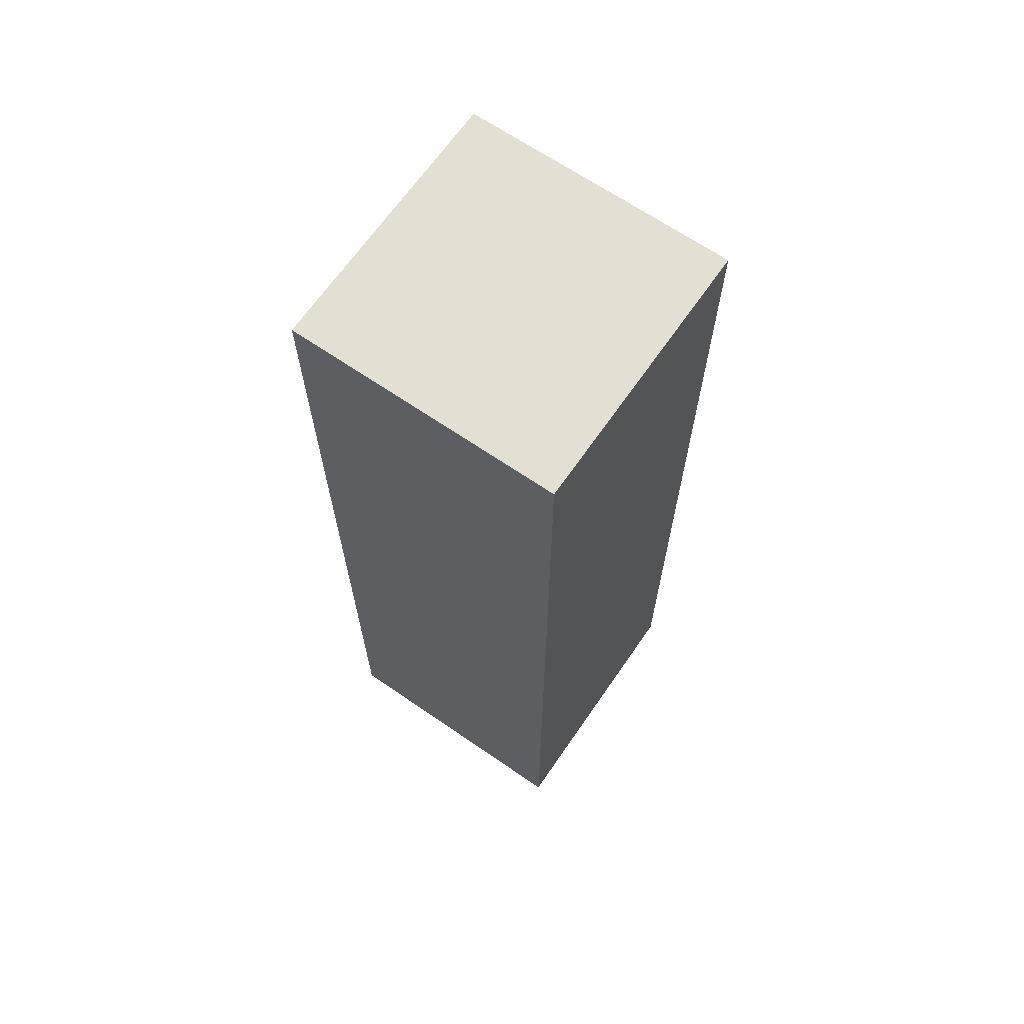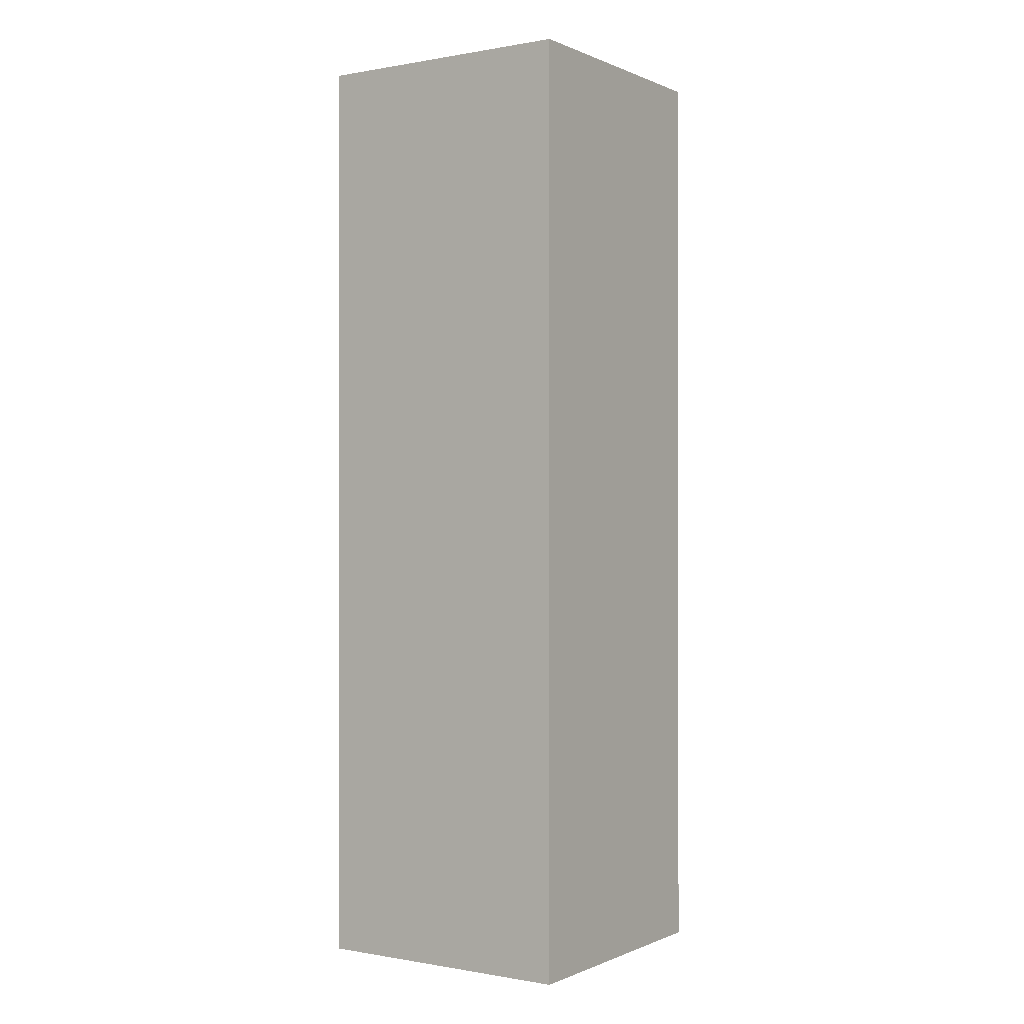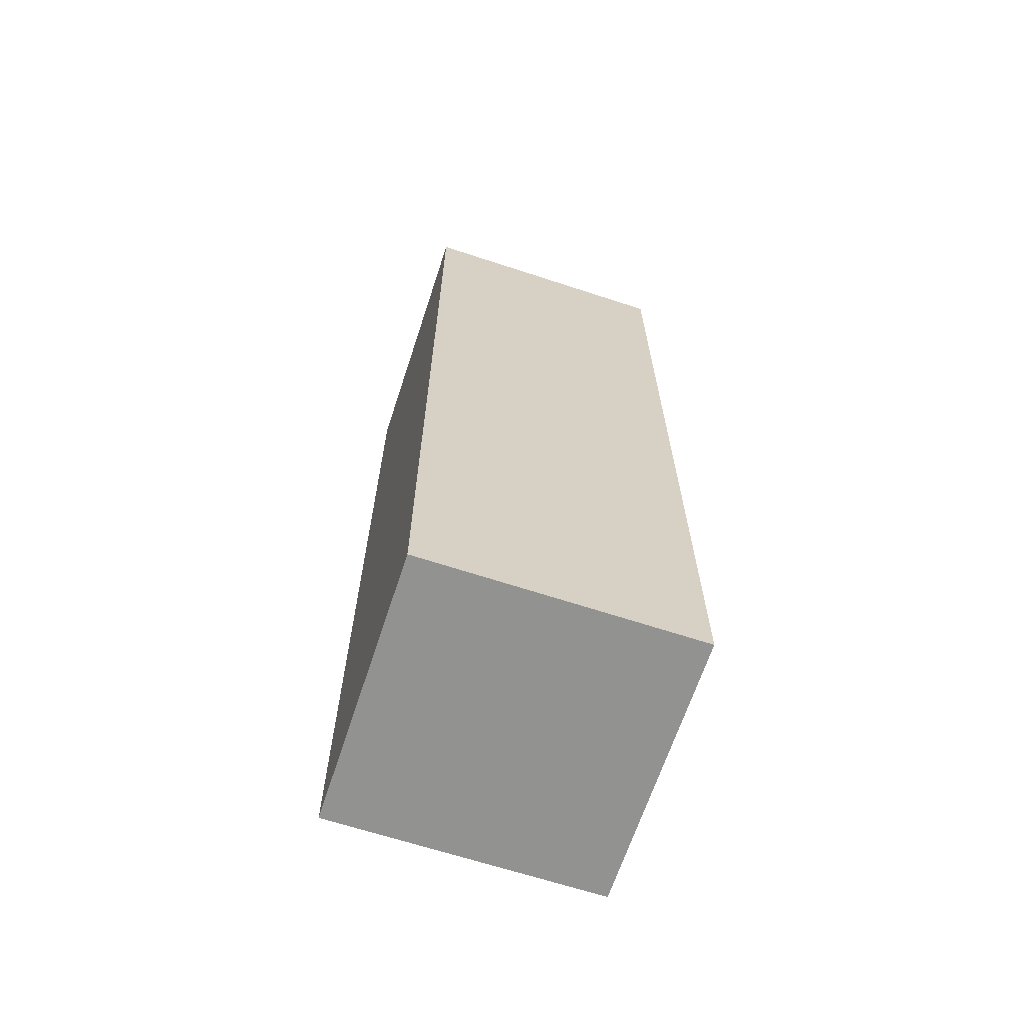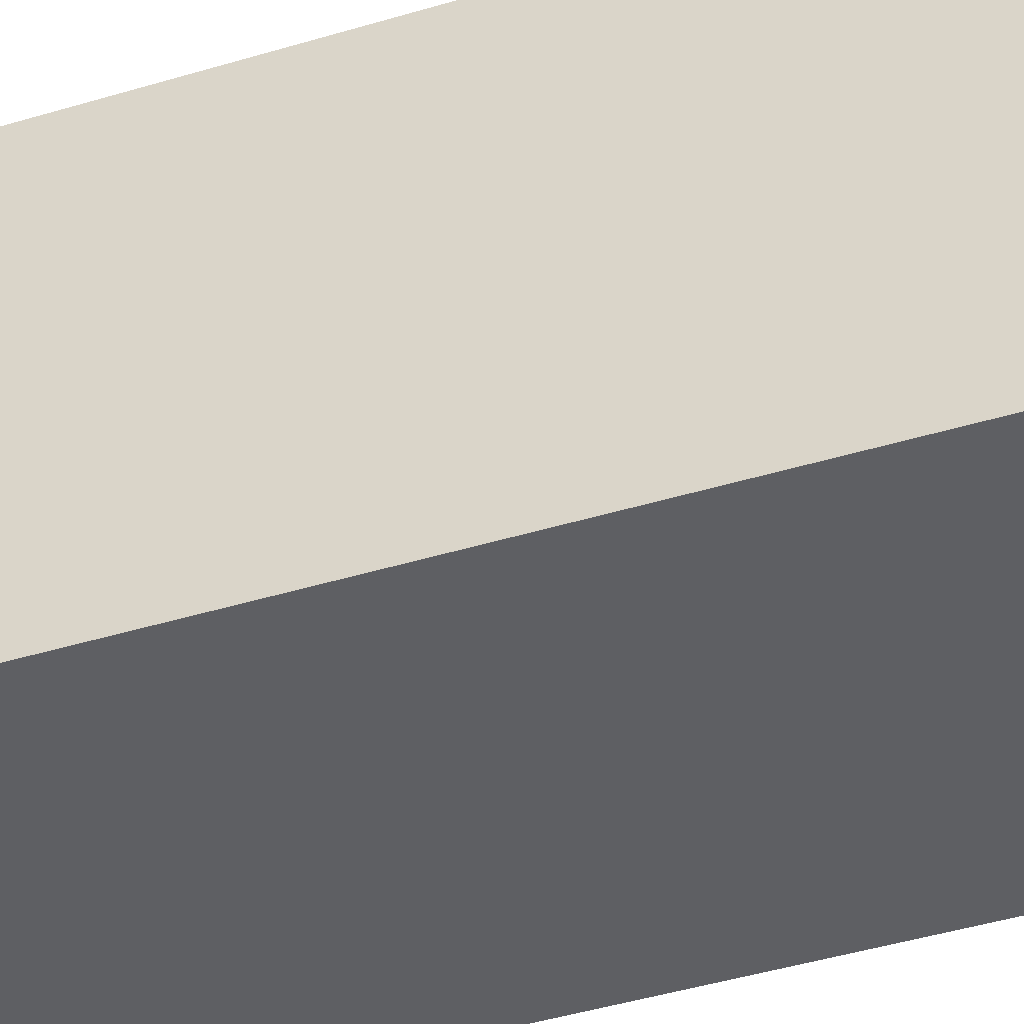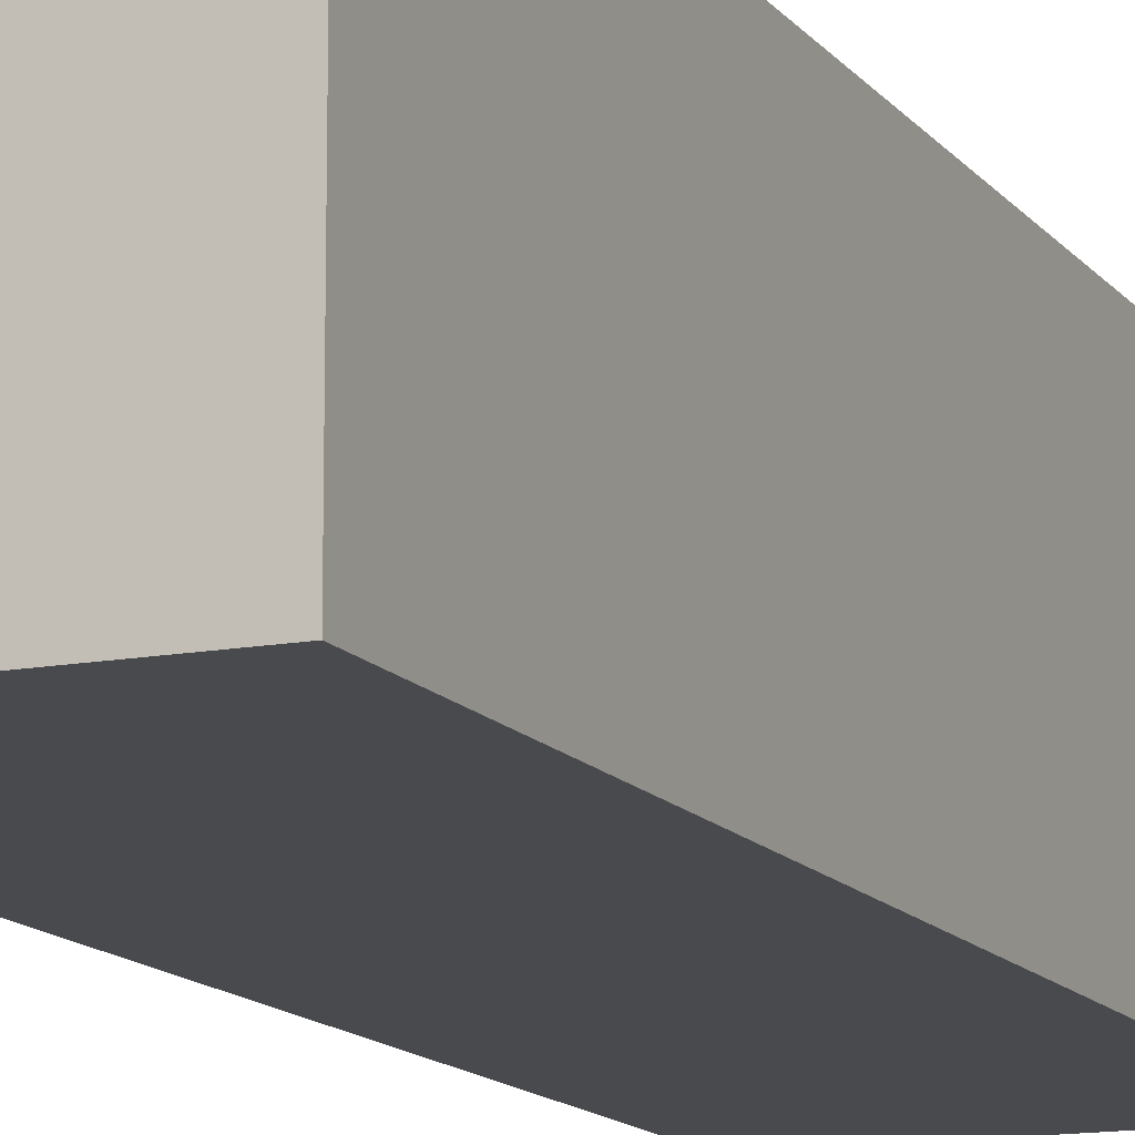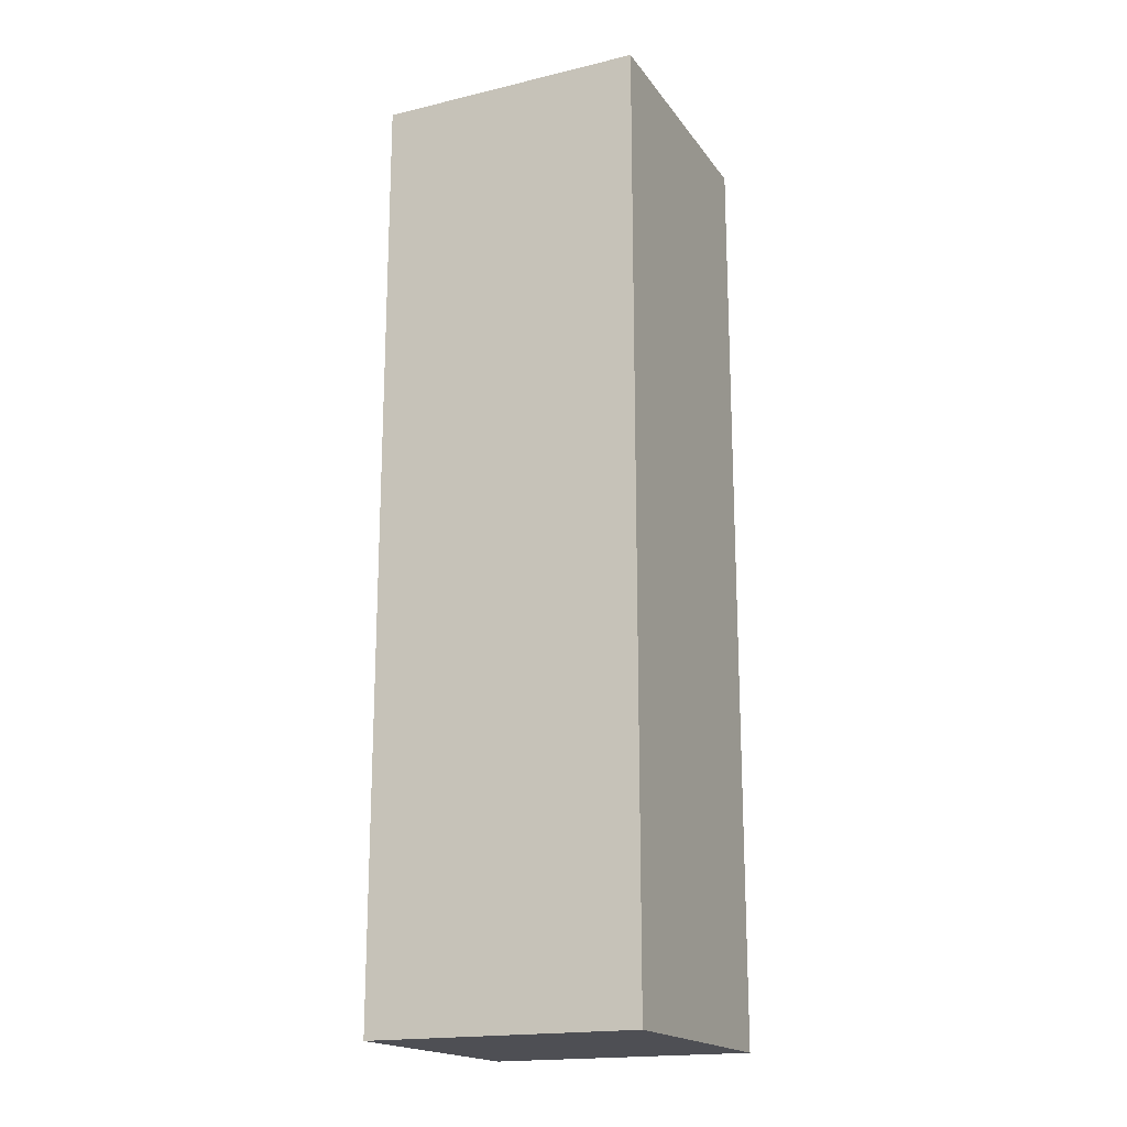
<metadata>
{"format":"obj","ext":"obj","renderer":"f3d","projection":"perspective","resolution":1024,"background":"white","views":[{"elev":66.7,"azim":-145.4,"up":"+Z"},{"elev":-0.1,"azim":123.7,"up":"+Z"},{"elev":-66.2,"azim":-18.2,"up":"+Z"},{"elev":-40.6,"azim":110.8,"up":"+Y"},{"elev":-13.4,"azim":23.2,"up":"+Y"},{"elev":-18.4,"azim":24.6,"up":"+Z"}]}
</metadata>
<code>
g pb_Mesh92012
v 2 -2 12
v -2 -2 12
v 2 2 12
v -2 2 12
v -2 -2 12
v -2 -2 -2
v -2 2 12
v -2 2 -2
v -2 -2 -2
v 2 -2 -2
v -2 2 -2
v 2 2 -2
v 2 -2 -2
v 2 -2 12
v 2 2 -2
v 2 2 12
v 2 2 12
v -2 2 12
v 2 2 -2
v -2 2 -2
v 2 -2 -2
v -2 -2 -2
v 2 -2 12
v -2 -2 12
g pb_Mesh92012_0
f 3 2 1
f 3 4 2
f 7 6 5
f 7 8 6
f 11 10 9
f 11 12 10
f 15 14 13
f 15 16 14
f 19 18 17
f 19 20 18
f 23 22 21
f 23 24 22

</code>
